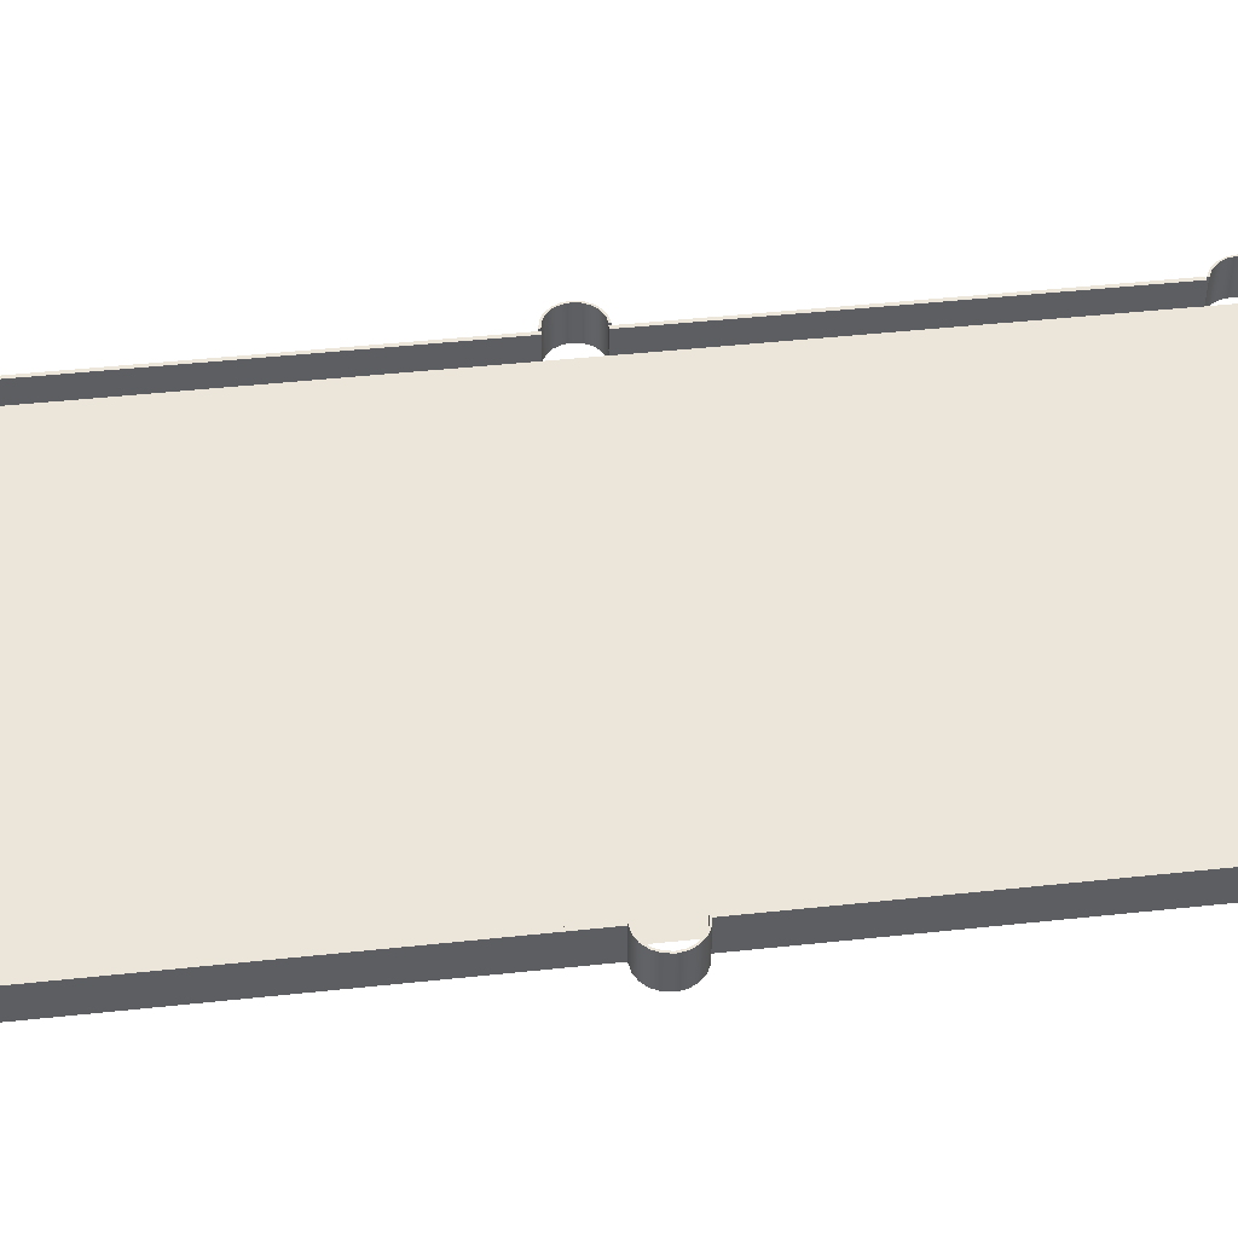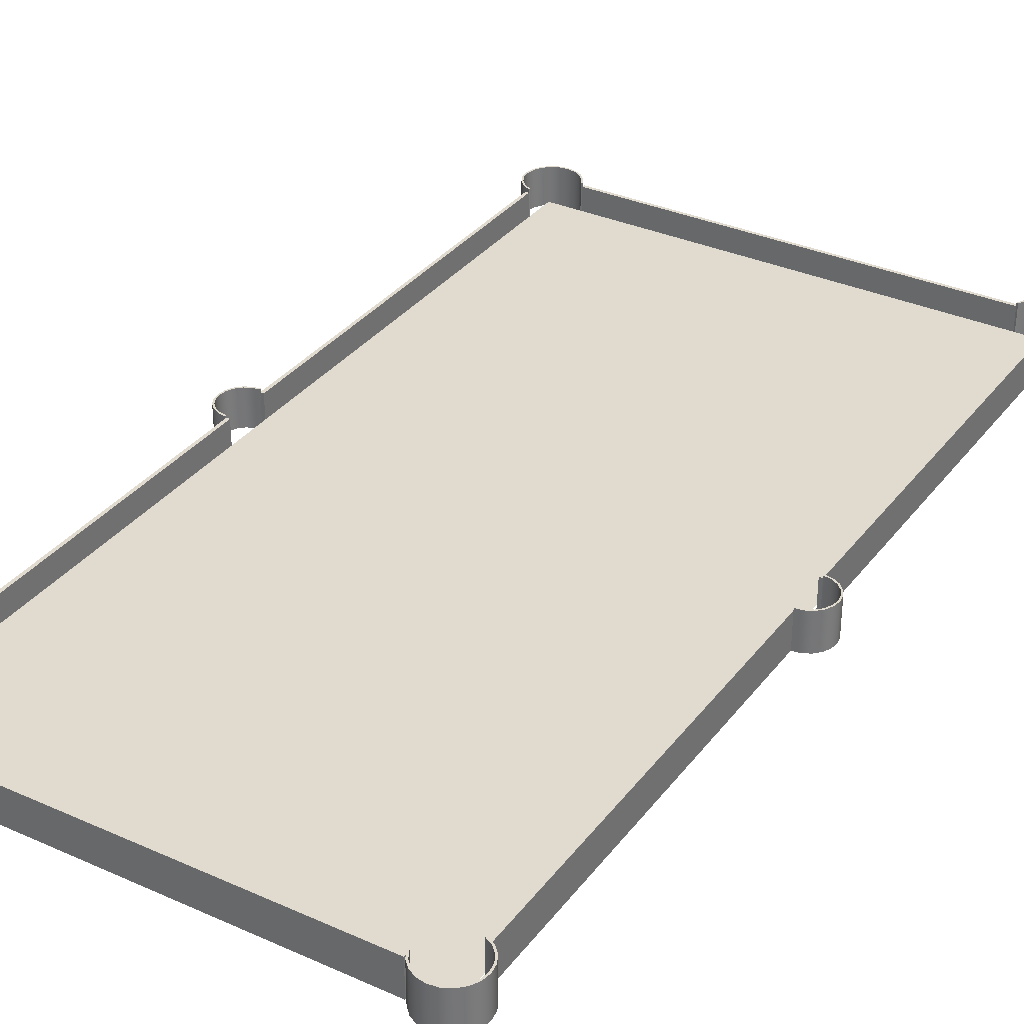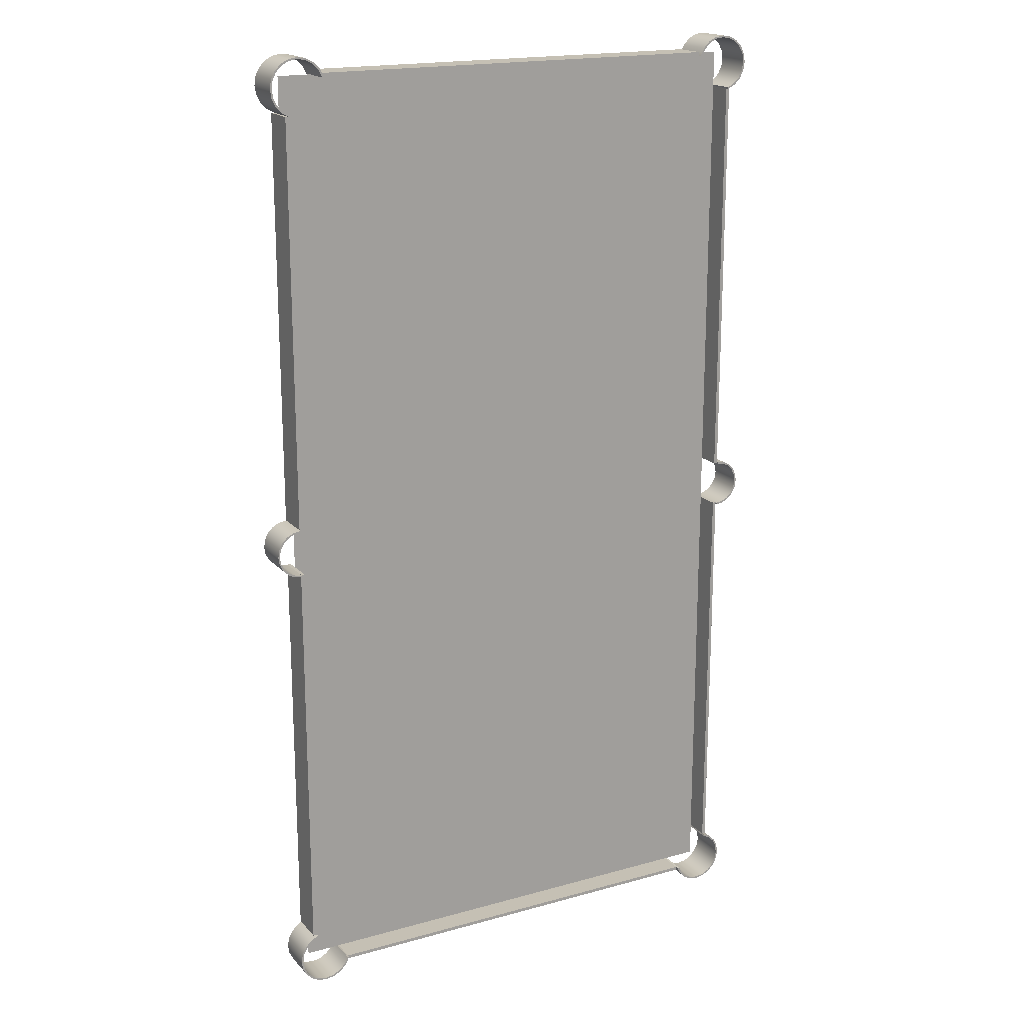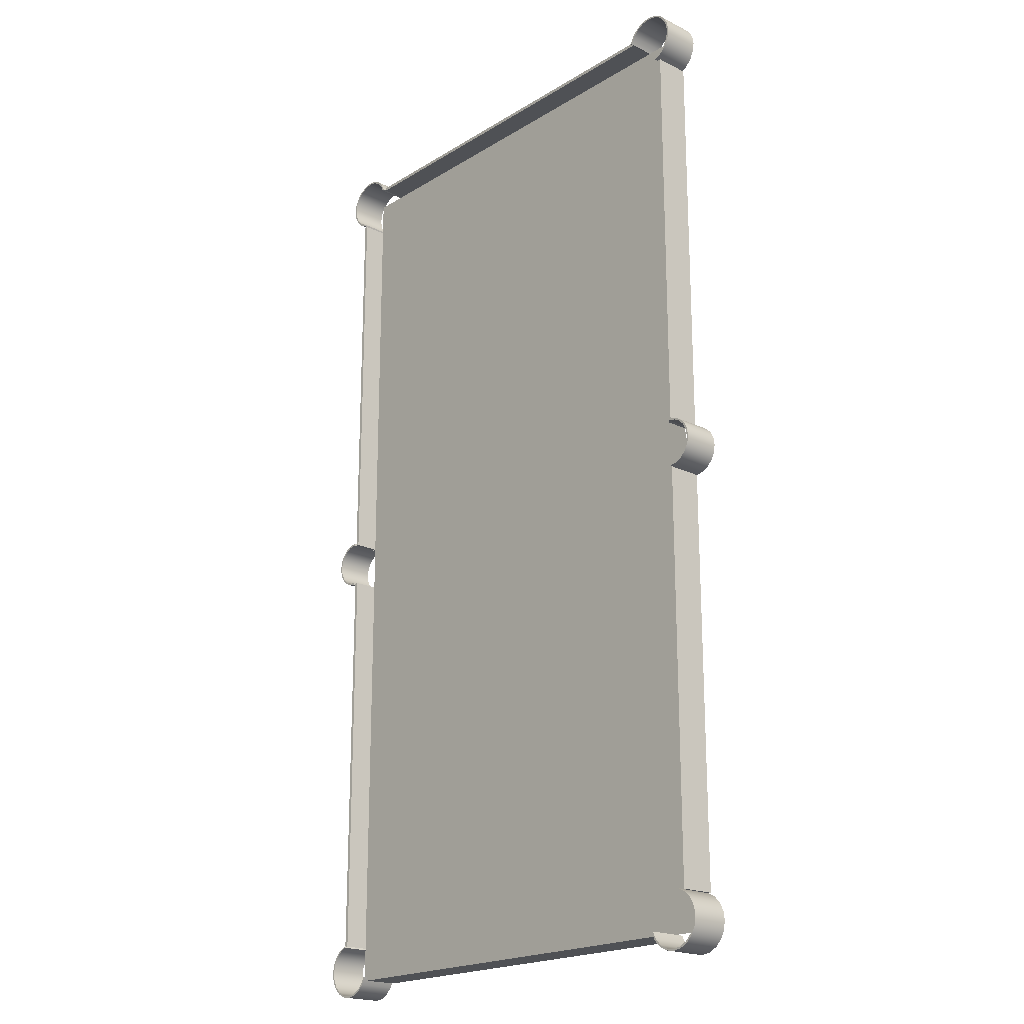
<metadata>
{"format":"obj","ext":"obj","renderer":"f3d","projection":"perspective","resolution":1024,"background":"white","views":[{"elev":48.2,"azim":-96.8,"up":"+Y"},{"elev":33.5,"azim":-148.6,"up":"+Y"},{"elev":18.2,"azim":151.6,"up":"+Z"},{"elev":-20.1,"azim":-131.9,"up":"+Z"}]}
</metadata>
<code>
v -60 -3 134
v 60 -3 134
v -60 7 134
v 60 7 134
v -60 7 133
v 60 7 133
v -60 -3 133
v 60 -3 133
g Wall3
f 1 2 3
f 3 2 4
f 3 4 5
f 5 4 6
f 5 6 7
f 7 6 8
f 7 8 1
f 1 8 2
f 2 8 4
f 4 8 6
f 7 1 5
f 5 1 3
v -60 -3 -133
v 60 -3 -133
v -60 7 -133
v 60 7 -133
v -60 7 -134
v 60 7 -134
v -60 -3 -134
v 60 -3 -134
g Wall6
f 9 10 11
f 11 10 12
f 11 12 13
f 13 12 14
f 13 14 15
f 15 14 16
f 15 16 9
f 9 16 10
f 10 16 12
f 12 16 14
f 15 9 13
f 13 9 11
v 70 -3 -6.5
v 71 -3 -6.5
v 70 7 -6.5
v 71 7 -6.5
v 70 7 -123
v 71 7 -123
v 70 -3 -123
v 71 -3 -123
g Wall5
f 17 18 19
f 19 18 20
f 19 20 21
f 21 20 22
f 21 22 23
f 23 22 24
f 23 24 17
f 17 24 18
f 18 24 20
f 20 24 22
f 23 17 21
f 21 17 19
v -71 -3 -6.5
v -70 -3 -6.5
v -71 7 -6.5
v -70 7 -6.5
v -71 7 -123
v -70 7 -123
v -71 -3 -123
v -70 -3 -123
g Wall1
f 25 26 27
f 27 26 28
f 27 28 29
f 29 28 30
f 29 30 31
f 31 30 32
f 31 32 25
f 25 32 26
f 26 32 28
f 28 32 30
f 31 25 29
f 29 25 27
v -70 -0 133
v 70 -0 133
v -70 0 -133
v 70 0 -133
g BoardPlane
f 33 34 35
f 35 34 36
v -71 -3 123
v -70 -3 123
v -71 7 123
v -70 7 123
v -71 7 6.5
v -70 7 6.5
v -71 -3 6.5
v -70 -3 6.5
g Wall2
f 37 38 39
f 39 38 40
f 39 40 41
f 41 40 42
f 41 42 43
f 43 42 44
f 43 44 37
f 37 44 38
f 38 44 40
f 40 44 42
f 43 37 41
f 41 37 39
v 70 -3 123
v 71 -3 123
v 70 7 123
v 71 7 123
v 70 7 6.5
v 71 7 6.5
v 70 -3 6.5
v 71 -3 6.5
g Wall4
f 45 46 47
f 47 46 48
f 47 48 49
f 49 48 50
f 49 50 51
f 51 50 52
f 51 52 45
f 45 52 46
f 46 52 48
f 48 52 50
f 51 45 49
f 49 45 47
v -70.99 -3.039 -6.5
v -73 -3.039 -6.182
v -74.81 -3.039 -5.259
v -76.25 -3.039 -3.821
v -77.17 -3.039 -2.009
v -77.49 -3.039 -0
v -77.17 -3.039 2.009
v -76.25 -3.039 3.821
v -74.81 -3.039 5.259
v -73 -3.039 6.182
v -70.99 -3.039 6.5
v -70.99 7.639 -6.5
v -73 7.639 -6.182
v -74.81 7.639 -5.259
v -76.25 7.639 -3.821
v -77.17 7.639 -2.009
v -77.49 7.639 -0
v -77.17 7.639 2.009
v -76.25 7.639 3.821
v -74.81 7.639 5.259
v -73 7.639 6.182
v -70.99 7.639 6.5
v -70.99 7.639 -7
v -73.15 7.639 -6.657
v -75.11 7.639 -5.663
v -76.65 7.639 -4.114
v -77.65 7.639 -2.163
v -77.99 7.639 0
v -77.65 7.639 2.163
v -76.65 7.639 4.114
v -75.11 7.639 5.663
v -73.15 7.639 6.657
v -70.99 7.639 7
v -70.99 -3.039 -7
v -73.15 -3.039 -6.657
v -75.11 -3.039 -5.663
v -76.65 -3.039 -4.114
v -77.65 -3.039 -2.163
v -77.99 -3.039 0
v -77.65 -3.039 2.163
v -76.65 -3.039 4.114
v -75.11 -3.039 5.663
v -73.15 -3.039 6.657
v -70.99 -3.039 7
g Catcher2
f 54 53 64 65
f 55 54 65 66
f 56 55 66 67
f 57 56 67 68
f 58 57 68 69
f 59 58 69 70
f 60 59 70 71
f 61 60 71 72
f 62 61 72 73
f 63 62 73 74
f 65 64 75 76
f 66 65 76 77
f 67 66 77 78
f 68 67 78 79
f 69 68 79 80
f 70 69 80 81
f 71 70 81 82
f 72 71 82 83
f 73 72 83 84
f 74 73 84 85
f 76 75 86 87
f 77 76 87 88
f 78 77 88 89
f 79 78 89 90
f 80 79 90 91
f 81 80 91 92
f 82 81 92 93
f 83 82 93 94
f 84 83 94 95
f 85 84 95 96
f 87 86 53 54
f 88 87 54 55
f 89 88 55 56
f 90 89 56 57
f 91 90 57 58
f 92 91 58 59
f 93 92 59 60
f 94 93 60 61
f 95 94 61 62
f 96 95 62 63
f 64 53 86 75
f 74 85 96 63
v 71.01 -2.997 6.5
v 73.02 -2.997 6.182
v 74.83 -2.997 5.259
v 76.27 -2.997 3.821
v 77.19 -2.997 2.009
v 77.51 -2.997 3e-06
v 77.19 -2.997 -2.009
v 76.27 -2.997 -3.821
v 74.83 -2.997 -5.259
v 73.02 -2.997 -6.182
v 71.01 -2.997 -6.5
v 71.01 7.681 6.5
v 73.02 7.681 6.182
v 74.83 7.681 5.259
v 76.27 7.681 3.821
v 77.19 7.681 2.009
v 77.51 7.681 3e-06
v 77.19 7.681 -2.009
v 76.27 7.681 -3.821
v 74.83 7.681 -5.259
v 73.02 7.681 -6.182
v 71.01 7.681 -6.5
v 71.01 7.681 7
v 73.17 7.681 6.657
v 75.12 7.681 5.663
v 76.67 7.681 4.115
v 77.67 7.681 2.163
v 78.01 7.681 3e-06
v 77.67 7.681 -2.163
v 76.67 7.681 -4.114
v 75.12 7.681 -5.663
v 73.17 7.681 -6.657
v 71.01 7.681 -7
v 71.01 -2.997 7
v 73.17 -2.997 6.657
v 75.12 -2.997 5.663
v 76.67 -2.997 4.115
v 77.67 -2.997 2.163
v 78.01 -2.997 3e-06
v 77.67 -2.997 -2.163
v 76.67 -2.997 -4.114
v 75.12 -2.997 -5.663
v 73.17 -2.997 -6.657
v 71.01 -2.997 -7
g Catcher5
f 98 97 108 109
f 99 98 109 110
f 100 99 110 111
f 101 100 111 112
f 102 101 112 113
f 103 102 113 114
f 104 103 114 115
f 105 104 115 116
f 106 105 116 117
f 107 106 117 118
f 109 108 119 120
f 110 109 120 121
f 111 110 121 122
f 112 111 122 123
f 113 112 123 124
f 114 113 124 125
f 115 114 125 126
f 116 115 126 127
f 117 116 127 128
f 118 117 128 129
f 120 119 130 131
f 121 120 131 132
f 122 121 132 133
f 123 122 133 134
f 124 123 134 135
f 125 124 135 136
f 126 125 136 137
f 127 126 137 138
f 128 127 138 139
f 129 128 139 140
f 131 130 97 98
f 132 131 98 99
f 133 132 99 100
f 134 133 100 101
f 135 134 101 102
f 136 135 102 103
f 137 136 103 104
f 138 137 104 105
f 139 138 105 106
f 140 139 106 107
f 108 97 130 119
f 118 129 140 107
v 75 -2.97 -130.5
v 74.63 -2.97 -132.8
v 73.57 -2.97 -134.9
v 71.91 -2.97 -136.6
v 69.82 -2.97 -137.6
v 67.5 -2.97 -138
v 65.18 -2.97 -137.6
v 63.09 -2.97 -136.6
v 61.43 -2.97 -134.9
v 60.37 -2.97 -132.8
v 69.82 -2.97 -123.4
v 71.91 -2.97 -124.4
v 73.57 -2.97 -126.1
v 74.63 -2.97 -128.2
v 75 7.99 -130.5
v 74.63 7.99 -132.8
v 73.57 7.99 -134.9
v 71.91 7.99 -136.6
v 69.82 7.99 -137.6
v 67.5 7.99 -138
v 65.18 7.99 -137.6
v 63.09 7.99 -136.6
v 61.43 7.99 -134.9
v 60.37 7.99 -132.8
v 69.82 7.99 -123.4
v 71.91 7.99 -124.4
v 73.57 7.99 -126.1
v 74.63 7.99 -128.2
v 75.5 7.99 -130.5
v 75.11 7.99 -133
v 73.97 7.99 -135.2
v 72.2 7.99 -137
v 69.97 7.99 -138.1
v 67.5 7.99 -138.5
v 65.03 7.99 -138.1
v 62.8 7.99 -137
v 61.03 7.99 -135.2
v 59.89 7.99 -133
v 69.97 7.99 -122.9
v 72.2 7.99 -124
v 73.97 7.99 -125.8
v 75.11 7.99 -128
v 75.5 -2.97 -130.5
v 75.11 -2.97 -133
v 73.97 -2.97 -135.2
v 72.2 -2.97 -137
v 69.97 -2.97 -138.1
v 67.5 -2.97 -138.5
v 65.03 -2.97 -138.1
v 62.8 -2.97 -137
v 61.03 -2.97 -135.2
v 59.89 -2.97 -133
v 69.97 -2.97 -122.9
v 72.2 -2.97 -124
v 73.97 -2.97 -125.8
v 75.11 -2.97 -128
g Catcher6
f 142 141 155 156
f 143 142 156 157
f 144 143 157 158
f 145 144 158 159
f 146 145 159 160
f 147 146 160 161
f 148 147 161 162
f 149 148 162 163
f 150 149 163 164
f 152 151 165 166
f 153 152 166 167
f 154 153 167 168
f 141 154 168 155
f 156 155 169 170
f 157 156 170 171
f 158 157 171 172
f 159 158 172 173
f 160 159 173 174
f 161 160 174 175
f 162 161 175 176
f 163 162 176 177
f 164 163 177 178
f 166 165 179 180
f 167 166 180 181
f 168 167 181 182
f 155 168 182 169
f 170 169 183 184
f 171 170 184 185
f 172 171 185 186
f 173 172 186 187
f 174 173 187 188
f 175 174 188 189
f 176 175 189 190
f 177 176 190 191
f 178 177 191 192
f 180 179 193 194
f 181 180 194 195
f 182 181 195 196
f 169 182 196 183
f 184 183 141 142
f 185 184 142 143
f 186 185 143 144
f 187 186 144 145
f 188 187 145 146
f 189 188 146 147
f 190 189 147 148
f 191 190 148 149
f 192 191 149 150
f 194 193 151 152
f 195 194 152 153
f 196 195 153 154
f 183 196 154 141
f 164 178 192 150
f 165 151 193 179
v -67.55 -2.97 -138
v -69.87 -2.97 -137.6
v -71.96 -2.97 -136.6
v -73.62 -2.97 -134.9
v -74.68 -2.97 -132.8
v -75.05 -2.97 -130.5
v -74.68 -2.97 -128.2
v -73.62 -2.97 -126.1
v -71.96 -2.97 -124.4
v -69.87 -2.97 -123.4
v -60.42 -2.97 -132.8
v -61.48 -2.97 -134.9
v -63.14 -2.97 -136.6
v -65.23 -2.97 -137.6
v -67.55 7.99 -138
v -69.87 7.99 -137.6
v -71.96 7.99 -136.6
v -73.62 7.99 -134.9
v -74.68 7.99 -132.8
v -75.05 7.99 -130.5
v -74.68 7.99 -128.2
v -73.62 7.99 -126.1
v -71.96 7.99 -124.4
v -69.87 7.99 -123.4
v -60.42 7.99 -132.8
v -61.48 7.99 -134.9
v -63.14 7.99 -136.6
v -65.23 7.99 -137.6
v -67.55 7.99 -138.5
v -70.02 7.99 -138.1
v -72.25 7.99 -137
v -74.02 7.99 -135.2
v -75.16 7.99 -133
v -75.55 7.99 -130.5
v -75.16 7.99 -128
v -74.02 7.99 -125.8
v -72.25 7.99 -124
v -70.02 7.99 -122.9
v -59.94 7.99 -133
v -61.08 7.99 -135.2
v -62.85 7.99 -137
v -65.08 7.99 -138.1
v -67.55 -2.97 -138.5
v -70.02 -2.97 -138.1
v -72.25 -2.97 -137
v -74.02 -2.97 -135.2
v -75.16 -2.97 -133
v -75.55 -2.97 -130.5
v -75.16 -2.97 -128
v -74.02 -2.97 -125.8
v -72.25 -2.97 -124
v -70.02 -2.97 -122.9
v -59.94 -2.97 -133
v -61.08 -2.97 -135.2
v -62.85 -2.97 -137
v -65.08 -2.97 -138.1
g Catcher1
f 198 197 211 212
f 199 198 212 213
f 200 199 213 214
f 201 200 214 215
f 202 201 215 216
f 203 202 216 217
f 204 203 217 218
f 205 204 218 219
f 206 205 219 220
f 208 207 221 222
f 209 208 222 223
f 210 209 223 224
f 197 210 224 211
f 212 211 225 226
f 213 212 226 227
f 214 213 227 228
f 215 214 228 229
f 216 215 229 230
f 217 216 230 231
f 218 217 231 232
f 219 218 232 233
f 220 219 233 234
f 222 221 235 236
f 223 222 236 237
f 224 223 237 238
f 211 224 238 225
f 226 225 239 240
f 227 226 240 241
f 228 227 241 242
f 229 228 242 243
f 230 229 243 244
f 231 230 244 245
f 232 231 245 246
f 233 232 246 247
f 234 233 247 248
f 236 235 249 250
f 237 236 250 251
f 238 237 251 252
f 225 238 252 239
f 240 239 197 198
f 241 240 198 199
f 242 241 199 200
f 243 242 200 201
f 244 243 201 202
f 245 244 202 203
f 246 245 203 204
f 247 246 204 205
f 248 247 205 206
f 250 249 207 208
f 251 250 208 209
f 252 251 209 210
f 239 252 210 197
f 220 234 248 206
f 221 207 249 235
v 67.5 -2.97 138.1
v 69.82 -2.97 137.7
v 71.91 -2.97 136.6
v 73.57 -2.97 135
v 74.63 -2.97 132.9
v 75 -2.97 130.6
v 74.63 -2.97 128.2
v 73.57 -2.97 126.1
v 71.91 -2.97 124.5
v 69.82 -2.97 123.4
v 60.37 -2.97 132.9
v 61.43 -2.97 135
v 63.09 -2.97 136.6
v 65.18 -2.97 137.7
v 67.5 7.99 138.1
v 69.82 7.99 137.7
v 71.91 7.99 136.6
v 73.57 7.99 135
v 74.63 7.99 132.9
v 75 7.99 130.6
v 74.63 7.99 128.2
v 73.57 7.99 126.1
v 71.91 7.99 124.5
v 69.82 7.99 123.4
v 60.37 7.99 132.9
v 61.43 7.99 135
v 63.09 7.99 136.6
v 65.18 7.99 137.7
v 67.5 7.99 138.6
v 69.97 7.99 138.2
v 72.2 7.99 137
v 73.97 7.99 135.3
v 75.11 7.99 133
v 75.5 7.99 130.6
v 75.11 7.99 128.1
v 73.97 7.99 125.9
v 72.2 7.99 124.1
v 69.97 7.99 122.9
v 59.89 7.99 133
v 61.03 7.99 135.3
v 62.8 7.99 137
v 65.03 7.99 138.2
v 67.5 -2.97 138.6
v 69.97 -2.97 138.2
v 72.2 -2.97 137
v 73.97 -2.97 135.3
v 75.11 -2.97 133
v 75.5 -2.97 130.6
v 75.11 -2.97 128.1
v 73.97 -2.97 125.9
v 72.2 -2.97 124.1
v 69.97 -2.97 122.9
v 59.89 -2.97 133
v 61.03 -2.97 135.3
v 62.8 -2.97 137
v 65.03 -2.97 138.2
g Catcher4
f 254 253 267 268
f 255 254 268 269
f 256 255 269 270
f 257 256 270 271
f 258 257 271 272
f 259 258 272 273
f 260 259 273 274
f 261 260 274 275
f 262 261 275 276
f 264 263 277 278
f 265 264 278 279
f 266 265 279 280
f 253 266 280 267
f 268 267 281 282
f 269 268 282 283
f 270 269 283 284
f 271 270 284 285
f 272 271 285 286
f 273 272 286 287
f 274 273 287 288
f 275 274 288 289
f 276 275 289 290
f 278 277 291 292
f 279 278 292 293
f 280 279 293 294
f 267 280 294 281
f 282 281 295 296
f 283 282 296 297
f 284 283 297 298
f 285 284 298 299
f 286 285 299 300
f 287 286 300 301
f 288 287 301 302
f 289 288 302 303
f 290 289 303 304
f 292 291 305 306
f 293 292 306 307
f 294 293 307 308
f 281 294 308 295
f 296 295 253 254
f 297 296 254 255
f 298 297 255 256
f 299 298 256 257
f 300 299 257 258
f 301 300 258 259
f 302 301 259 260
f 303 302 260 261
f 304 303 261 262
f 306 305 263 264
f 307 306 264 265
f 308 307 265 266
f 295 308 266 253
f 276 290 304 262
f 277 263 305 291
v -75.05 -2.97 130.5
v -74.68 -2.97 132.9
v -73.62 -2.97 134.9
v -71.96 -2.97 136.6
v -69.87 -2.97 137.7
v -67.55 -2.97 138
v -65.23 -2.97 137.7
v -63.14 -2.97 136.6
v -61.48 -2.97 134.9
v -60.42 -2.97 132.9
v -69.87 -2.97 123.4
v -71.96 -2.97 124.5
v -73.62 -2.97 126.1
v -74.68 -2.97 128.2
v -75.05 7.99 130.5
v -74.68 7.99 132.9
v -73.62 7.99 134.9
v -71.96 7.99 136.6
v -69.87 7.99 137.7
v -67.55 7.99 138
v -65.23 7.99 137.7
v -63.14 7.99 136.6
v -61.48 7.99 134.9
v -60.42 7.99 132.9
v -69.87 7.99 123.4
v -71.96 7.99 124.5
v -73.62 7.99 126.1
v -74.68 7.99 128.2
v -75.55 7.99 130.5
v -75.16 7.99 133
v -74.02 7.99 135.2
v -72.25 7.99 137
v -70.02 7.99 138.1
v -67.55 7.99 138.5
v -65.08 7.99 138.1
v -62.85 7.99 137
v -61.08 7.99 135.2
v -59.94 7.99 133
v -70.02 7.99 122.9
v -72.25 7.99 124.1
v -74.02 7.99 125.8
v -75.16 7.99 128.1
v -75.55 -2.97 130.5
v -75.16 -2.97 133
v -74.02 -2.97 135.2
v -72.25 -2.97 137
v -70.02 -2.97 138.1
v -67.55 -2.97 138.5
v -65.08 -2.97 138.1
v -62.85 -2.97 137
v -61.08 -2.97 135.2
v -59.94 -2.97 133
v -70.02 -2.97 122.9
v -72.25 -2.97 124.1
v -74.02 -2.97 125.8
v -75.16 -2.97 128.1
g Catcher3
f 310 309 323 324
f 311 310 324 325
f 312 311 325 326
f 313 312 326 327
f 314 313 327 328
f 315 314 328 329
f 316 315 329 330
f 317 316 330 331
f 318 317 331 332
f 320 319 333 334
f 321 320 334 335
f 322 321 335 336
f 309 322 336 323
f 324 323 337 338
f 325 324 338 339
f 326 325 339 340
f 327 326 340 341
f 328 327 341 342
f 329 328 342 343
f 330 329 343 344
f 331 330 344 345
f 332 331 345 346
f 334 333 347 348
f 335 334 348 349
f 336 335 349 350
f 323 336 350 337
f 338 337 351 352
f 339 338 352 353
f 340 339 353 354
f 341 340 354 355
f 342 341 355 356
f 343 342 356 357
f 344 343 357 358
f 345 344 358 359
f 346 345 359 360
f 348 347 361 362
f 349 348 362 363
f 350 349 363 364
f 337 350 364 351
f 352 351 309 310
f 353 352 310 311
f 354 353 311 312
f 355 354 312 313
f 356 355 313 314
f 357 356 314 315
f 358 357 315 316
f 359 358 316 317
f 360 359 317 318
f 362 361 319 320
f 363 362 320 321
f 364 363 321 322
f 351 364 322 309
f 332 346 360 318
f 333 319 361 347

</code>
